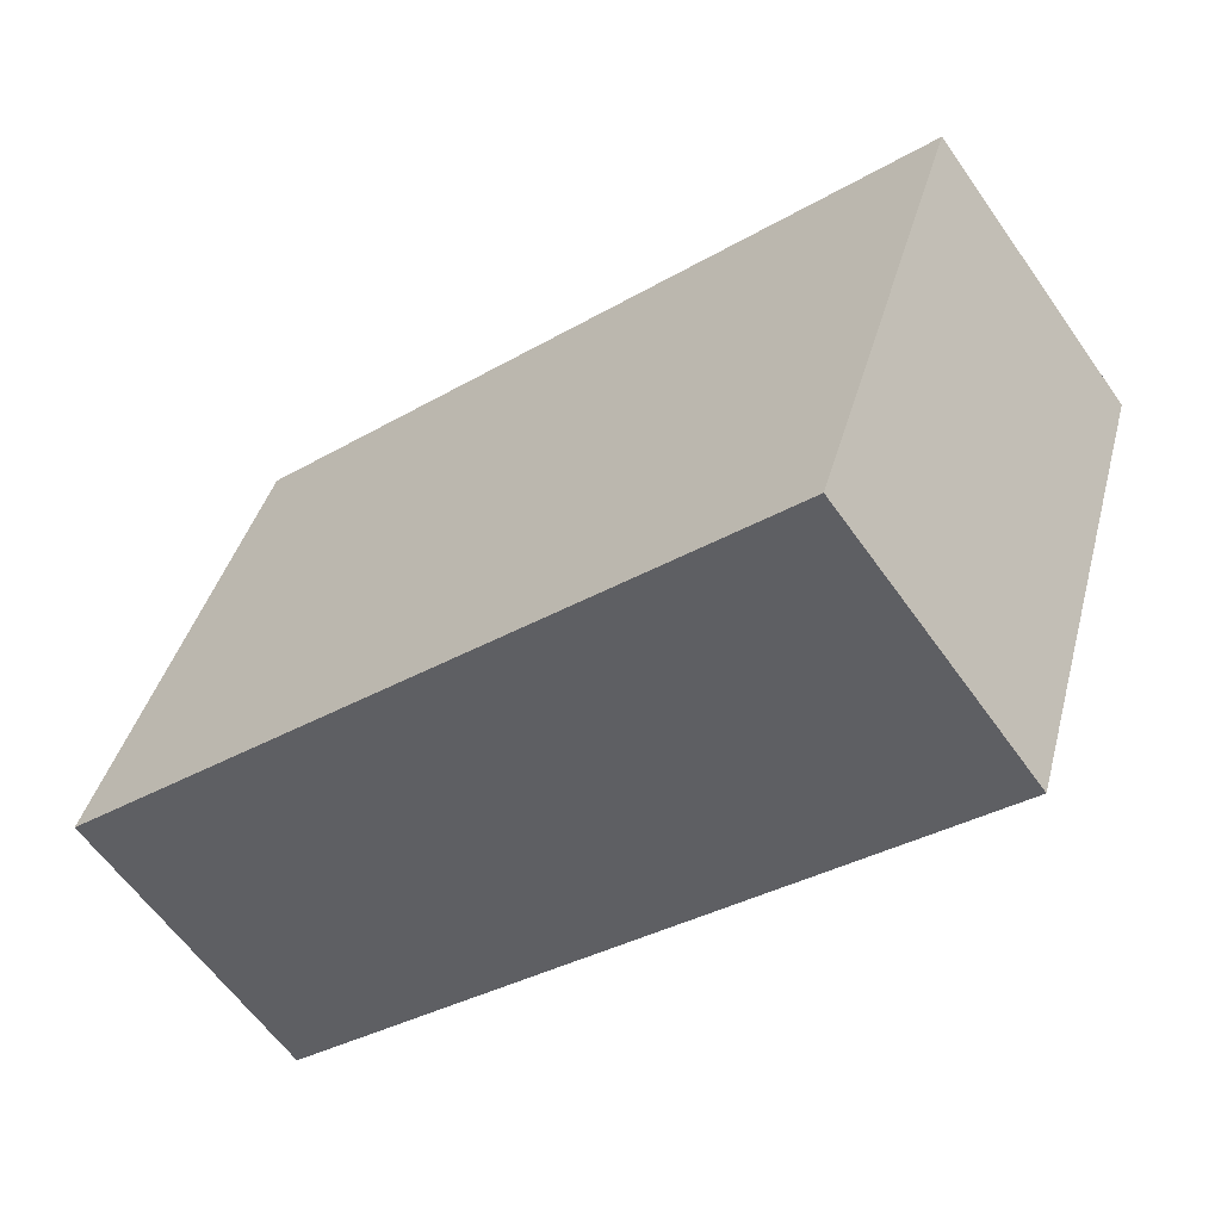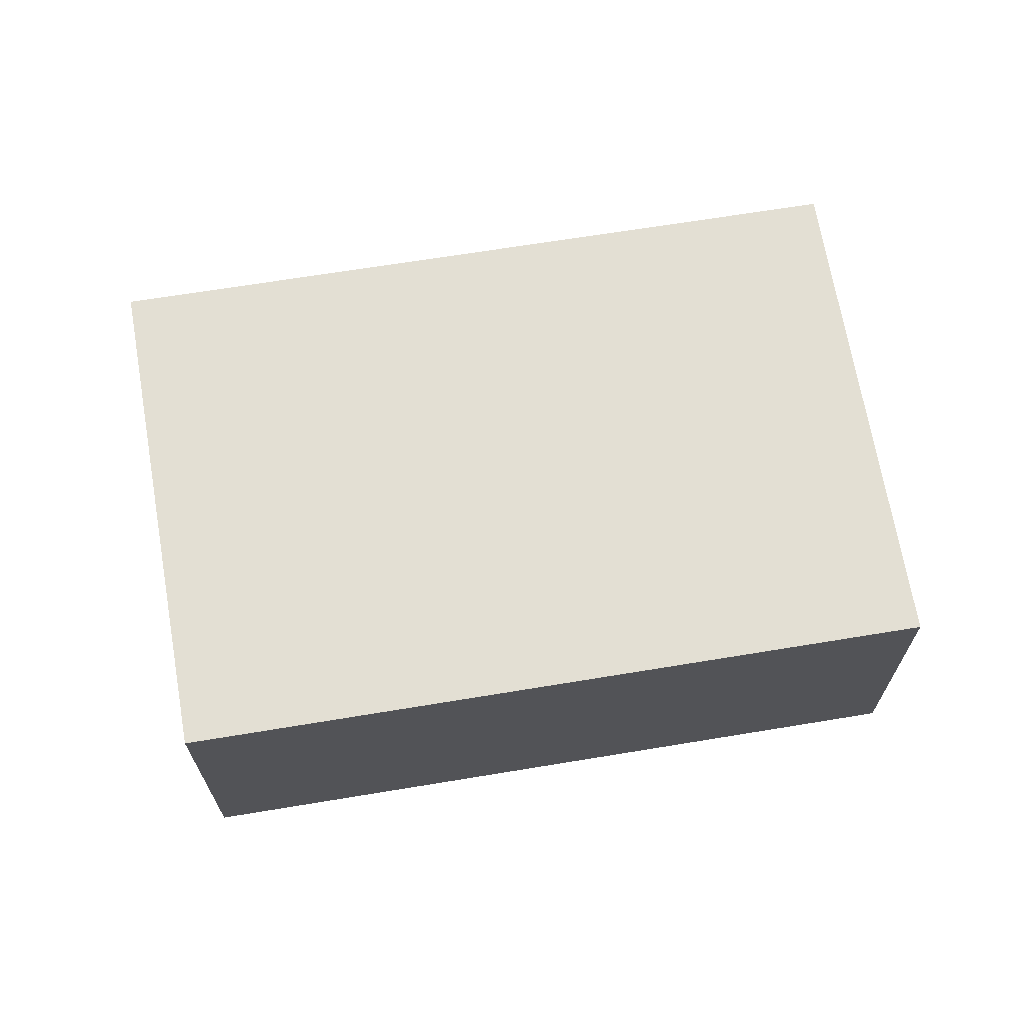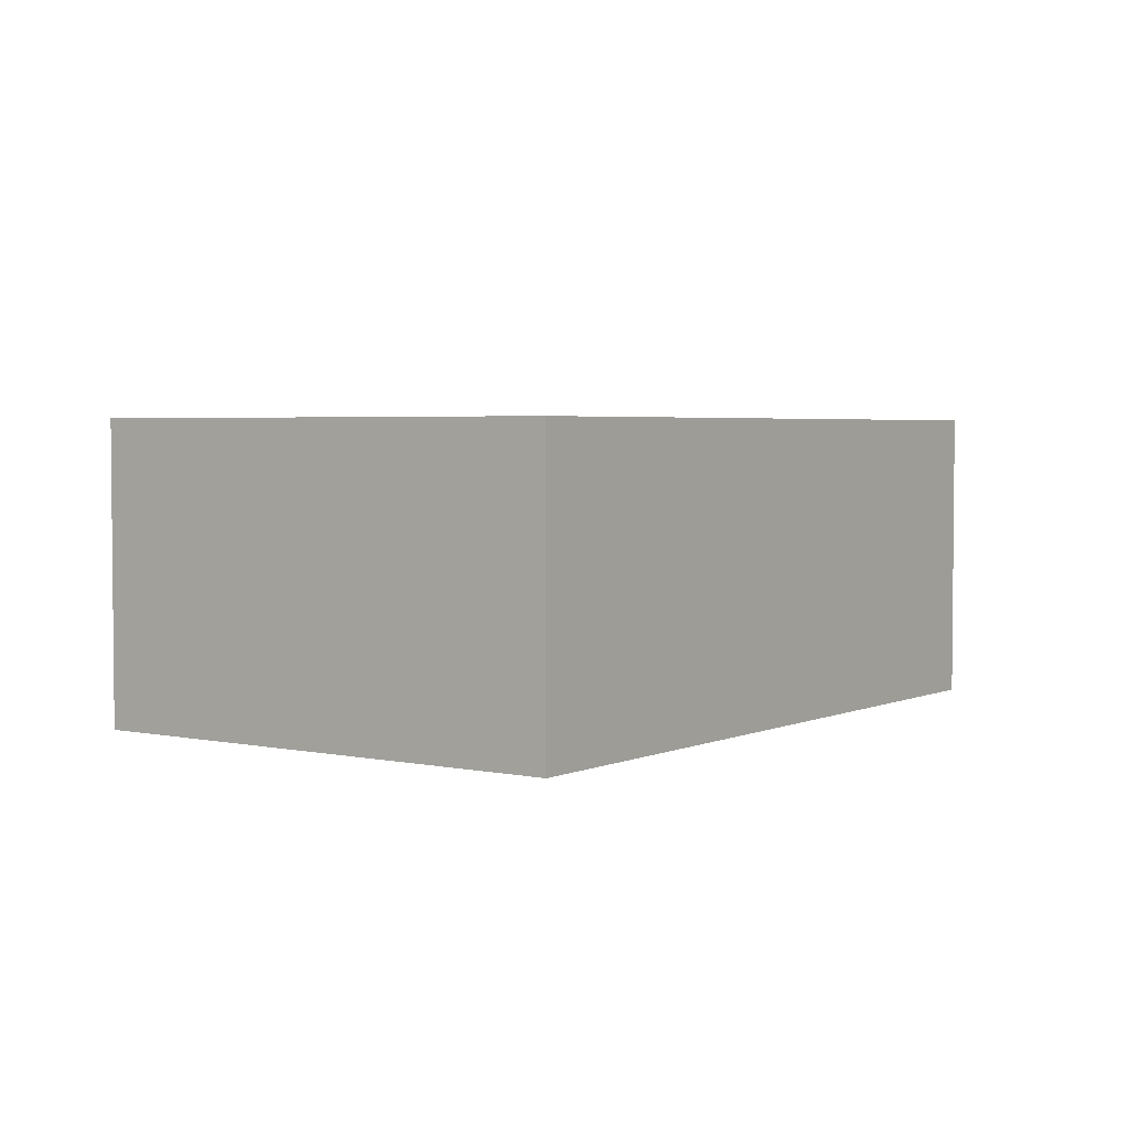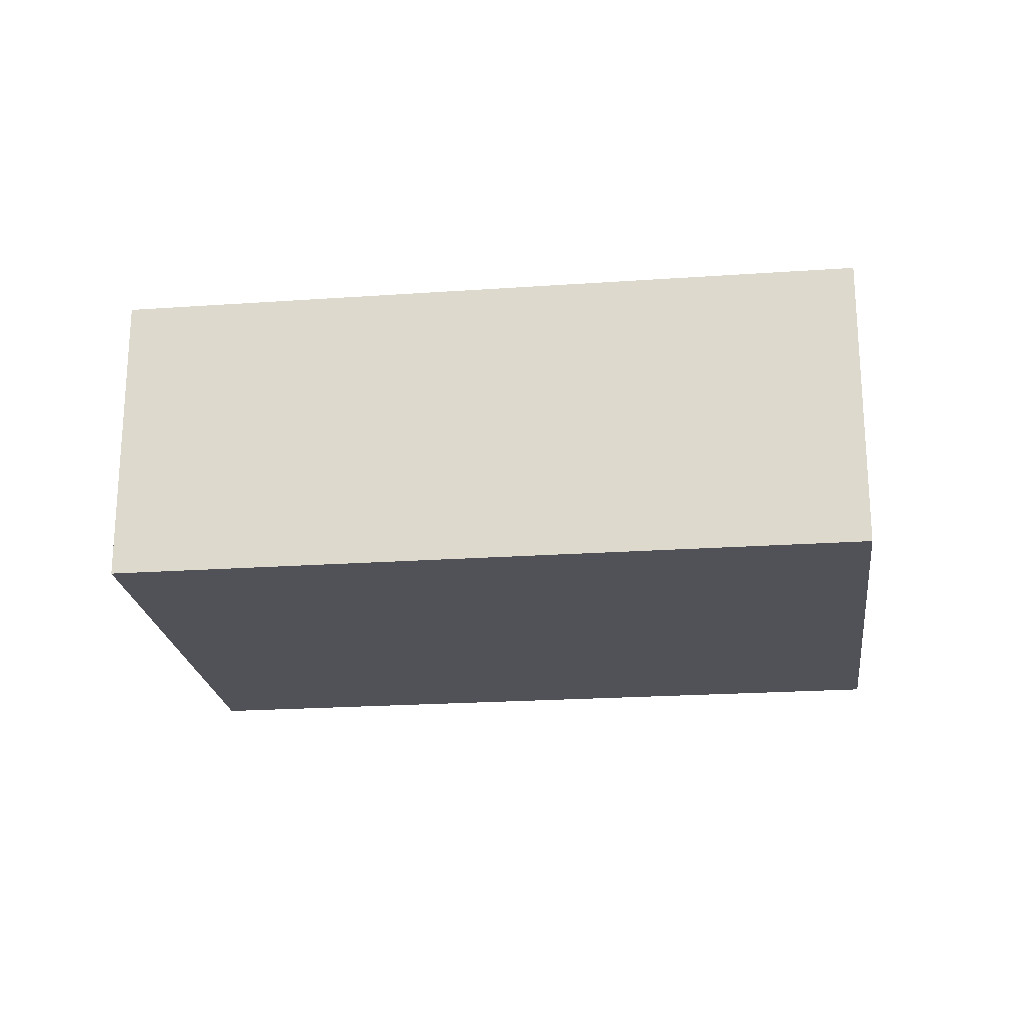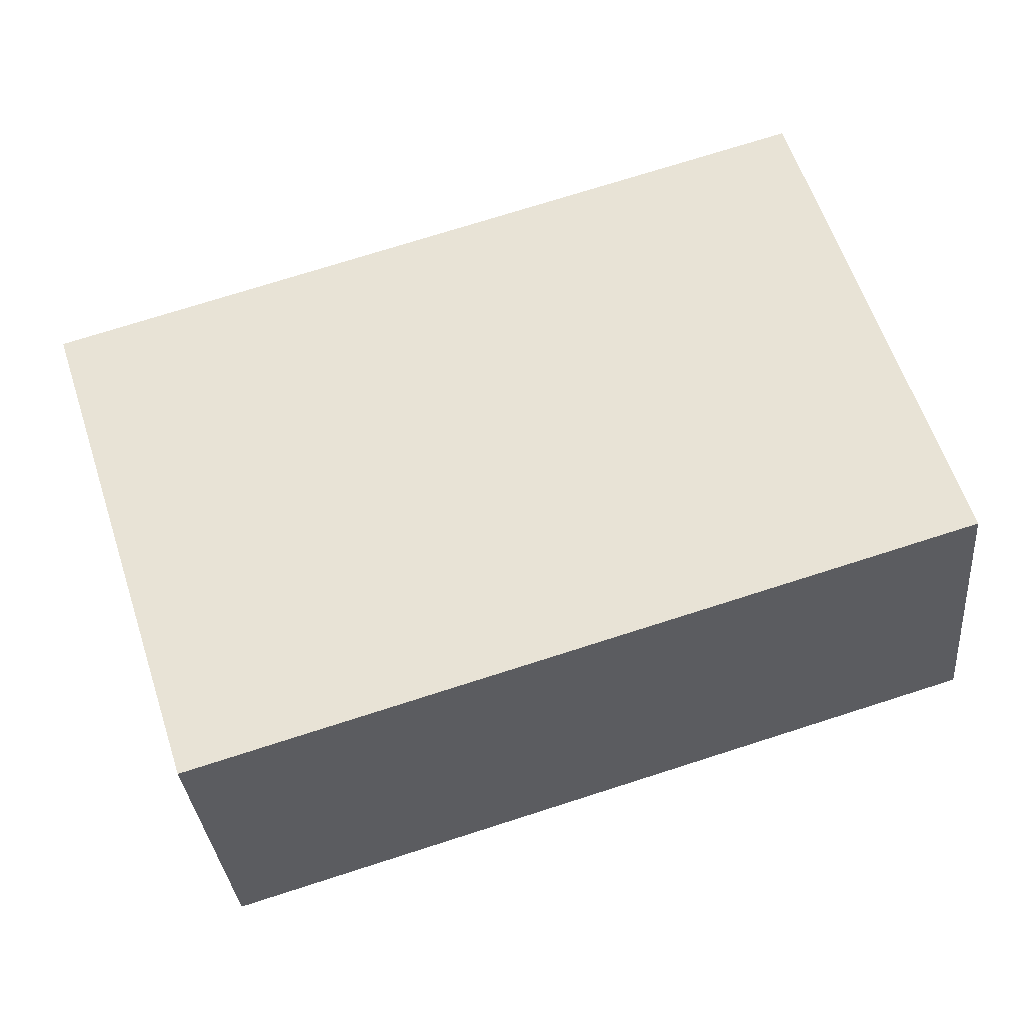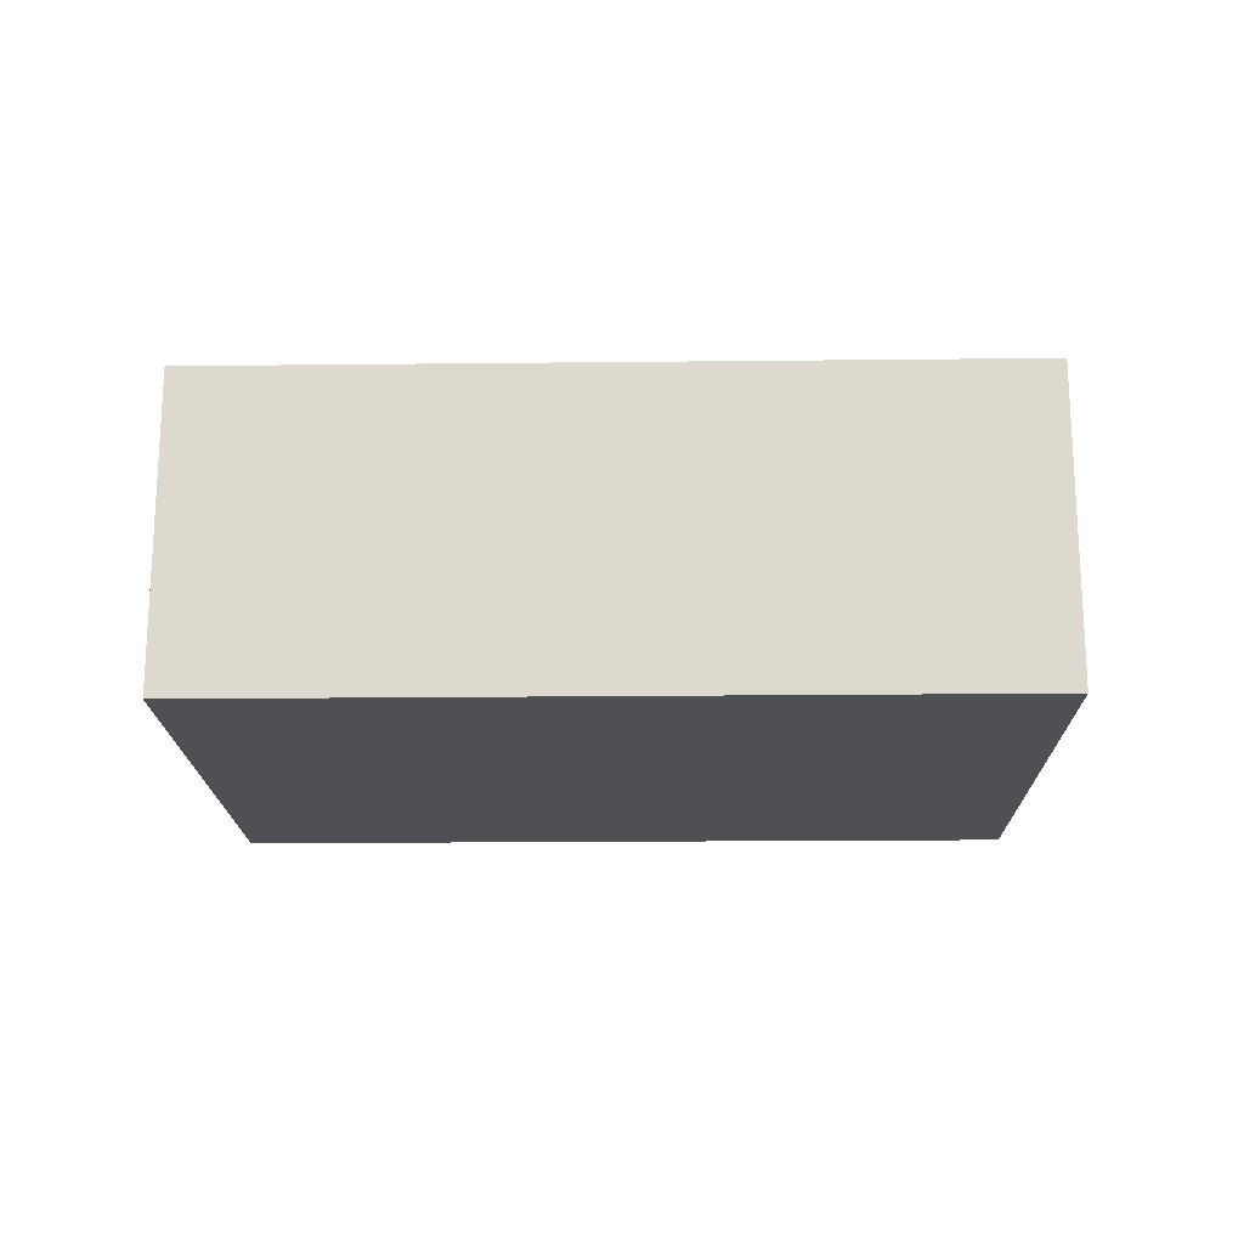
<metadata>
{"format":"obj","ext":"obj","renderer":"f3d","projection":"perspective","resolution":1024,"background":"white","views":[{"elev":-61.5,"azim":35.2,"up":"+Z"},{"elev":67.0,"azim":-172.4,"up":"+Y"},{"elev":3.4,"azim":-37.8,"up":"+Y"},{"elev":-21.4,"azim":-155.9,"up":"+Y"},{"elev":-33.0,"azim":-174.9,"up":"+Z"},{"elev":-18.5,"azim":18.2,"up":"+Y"}]}
</metadata>
<code>
v  5.776 2.371 -1.768
v  1.164 2.371 3.907
v  7.033 2.371 2.115
v  0 2.371 1.452e-16
v  7.033 -1.295e-16 2.115
v  5.776 1.083e-16 -1.768
v  0 0 0
v  1.164 -2.392e-16 3.907
g defaultobject
f 1 2 3
f 2 1 4
f 5 1 3
f 1 5 6
f 6 4 1
f 4 6 7
f 7 2 4
f 2 7 8
f 8 3 2
f 3 8 5
f 8 6 5
f 6 8 7

</code>
